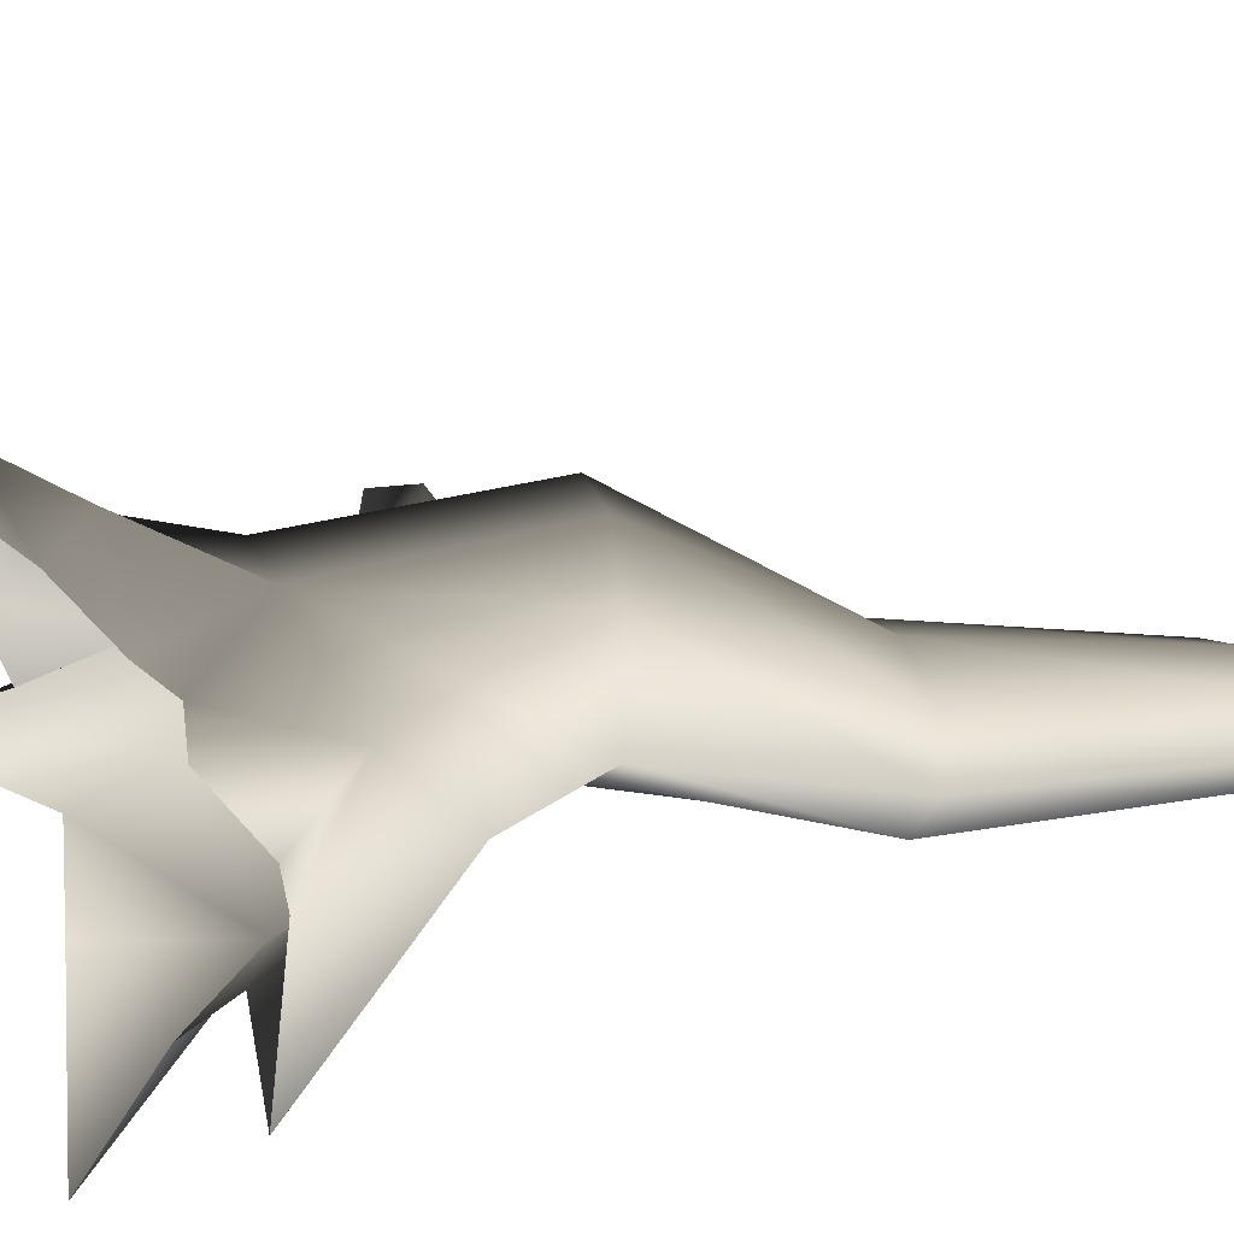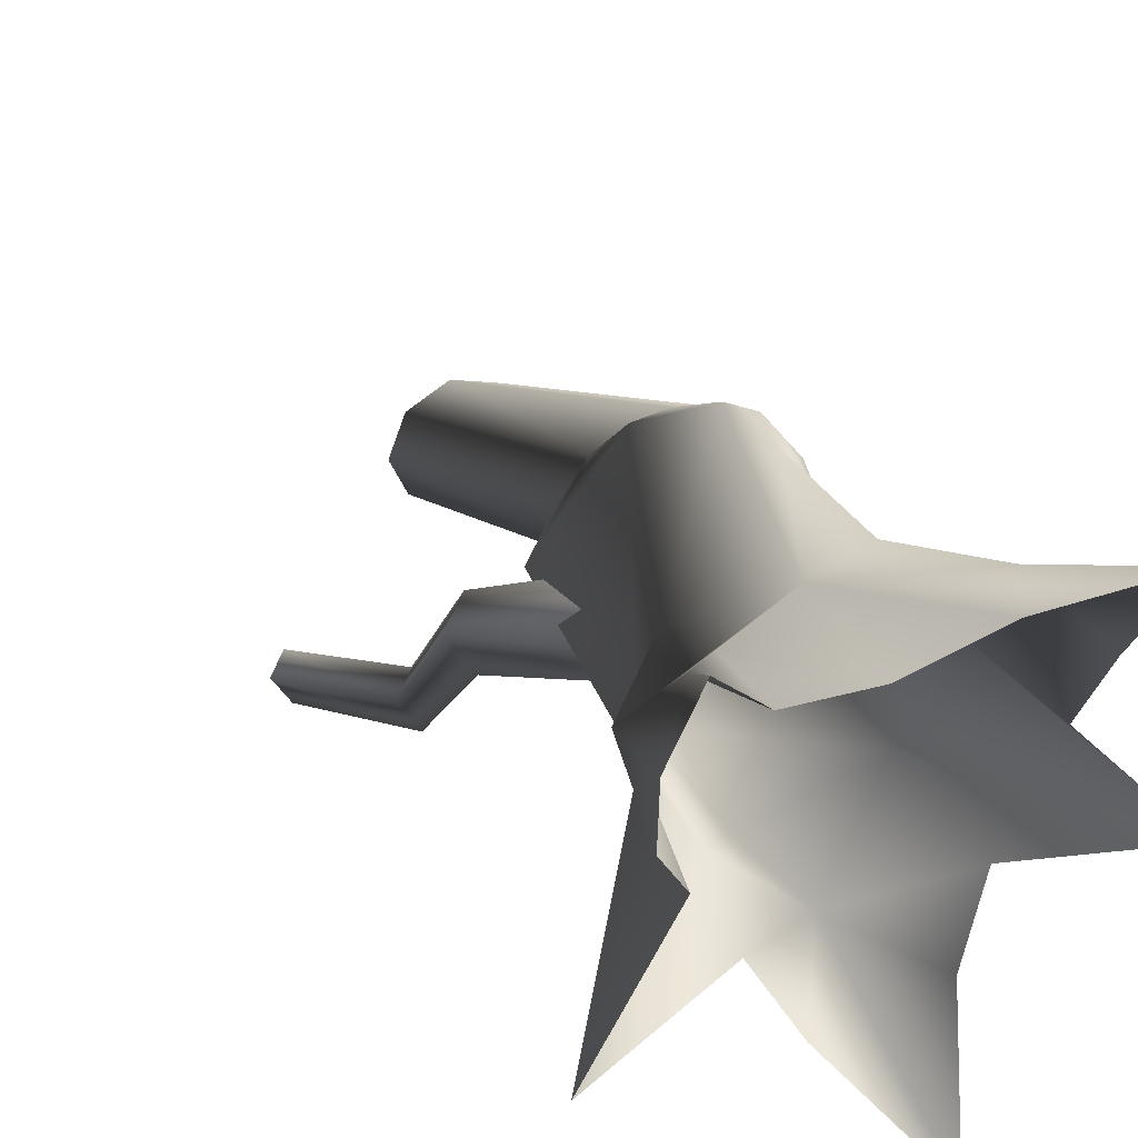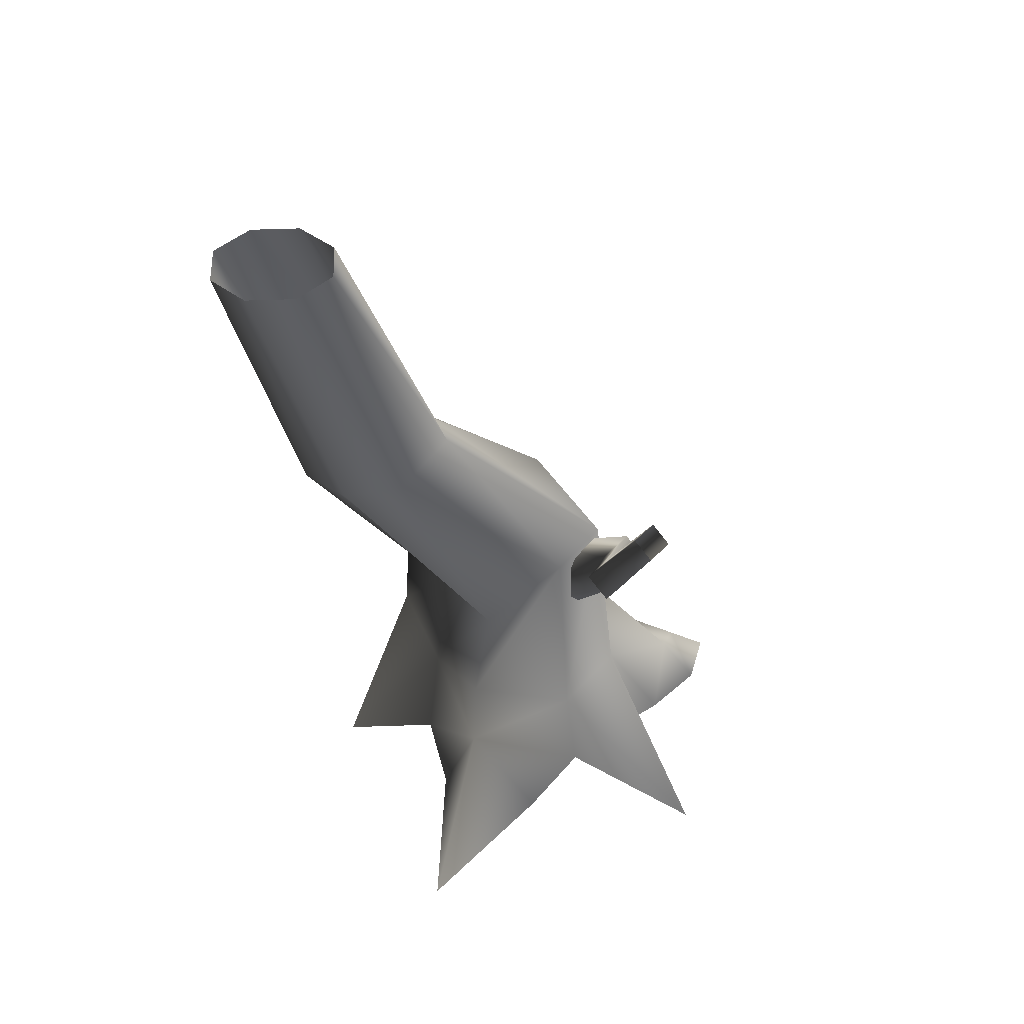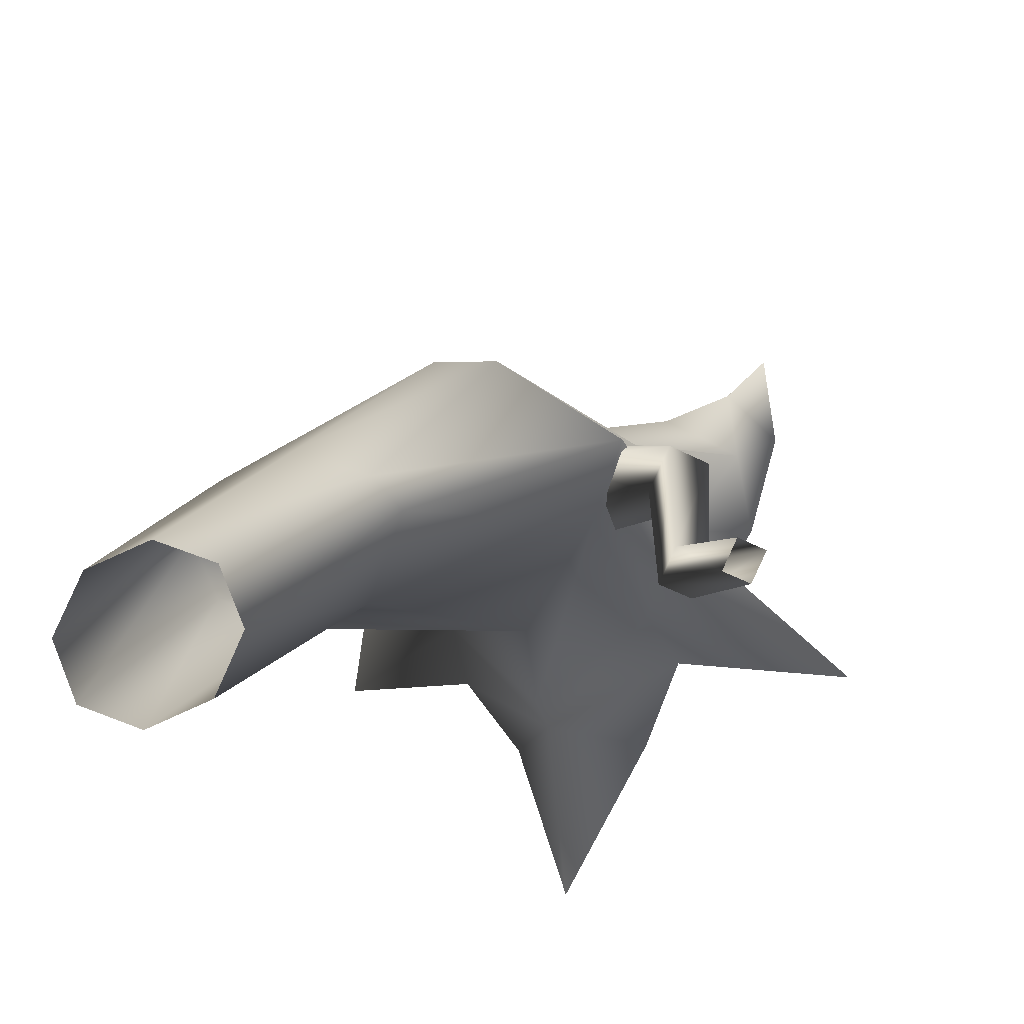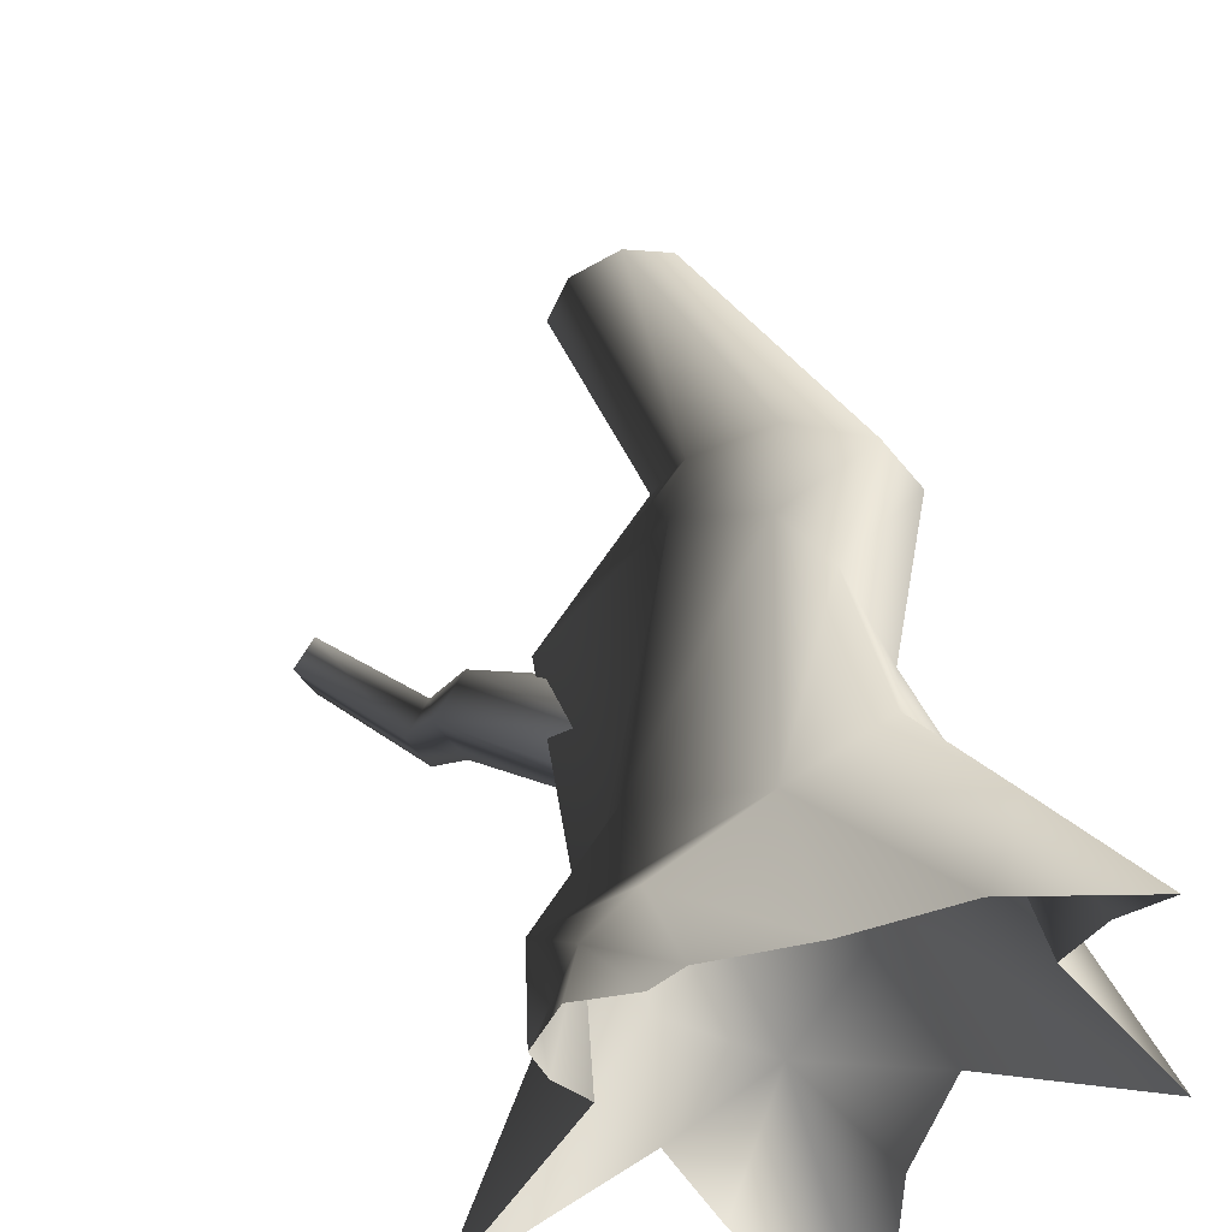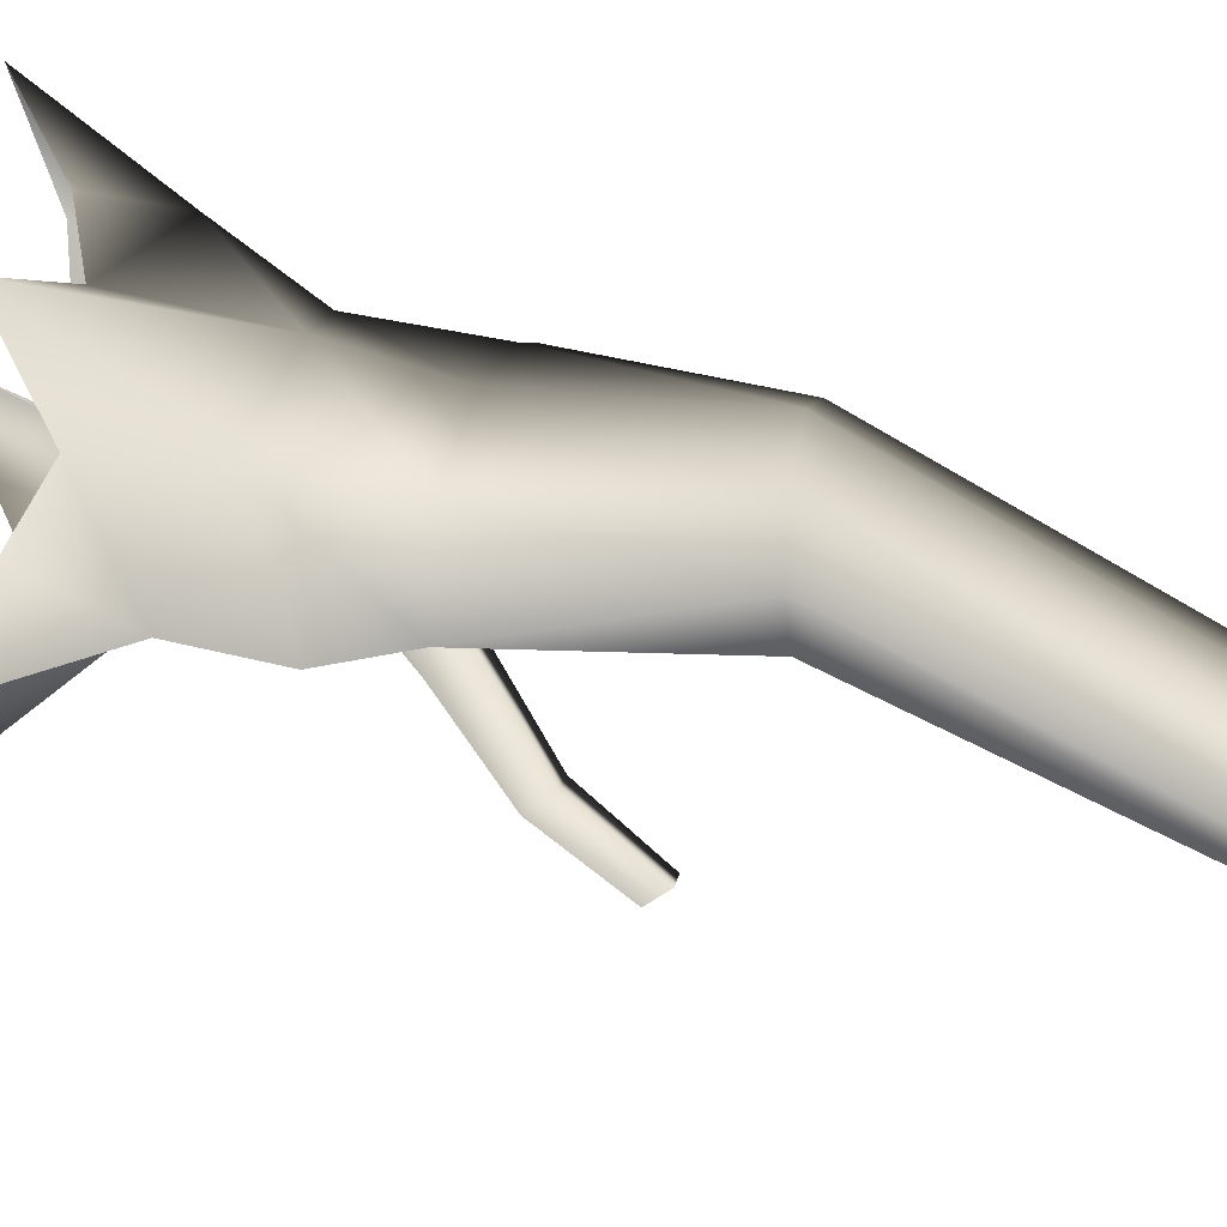
<metadata>
{"format":"obj","ext":"obj","renderer":"f3d","projection":"perspective","resolution":1024,"background":"white","views":[{"elev":37.8,"azim":49.5,"up":"+Z"},{"elev":38.0,"azim":-30.4,"up":"+Z"},{"elev":42.3,"azim":-160.3,"up":"+Y"},{"elev":-19.2,"azim":-171.0,"up":"+Z"},{"elev":52.3,"azim":-17.9,"up":"+Z"},{"elev":-41.8,"azim":76.7,"up":"+Z"}]}
</metadata>
<code>
v 1.085 1.835 0.1019
v 1.829 3.285 -0.4355
v 1.658 3.24 -0.8099
v 0.5731 1.712 -0.2036
v 0.8231 2.073 0.7482
v 1.617 3.449 -0.1198
v 0.528 2.224 1.083
v 1.491 6.483 -2.372
v 1.634 6.483 -2.025
v 1.491 6.483 -1.679
v 1.118 3.643 -0.0247
v 0.07052 2.431 0.9793
v 0.6165 3.741 -0.2479
v -0.7118 2.19 0.4802
v 0.4171 3.739 -0.4778
v -0.5048 2.073 -0.01944
v 0.6592 3.521 -0.9725
v -0.02435 1.822 -0.6697
v 0.655 6.483 -2.025
v 0.7984 6.483 -2.372
v 1.178 3.333 -1.049
v -0.02435 1.822 -0.6697
v 1.145 6.483 -2.515
v 1.658 3.24 -0.8099
v 0.5731 1.712 -0.2036
v -0.02435 1.822 -0.6697
v 1.491 6.483 -2.372
v 0.7984 6.483 -1.679
v 1.145 6.483 -1.536
v -0.6627 0.4609 -0.1901
v -0.9372 0.6592 0.356
v -0.6627 0.9419 0.9022
v 1.449e-07 0.6592 1.128
v 0.6627 0.6875 -0.2806
v -5.684e-07 1.179 -0.9688
v 0.7855 1.118 0.7924
v 1.172 0.9419 0.1846
v 0.6627 0.6875 -0.2806
v -1.309 0.3112 1.019
v -0.8015 0.2139 1.35
v -0.03299 -0.1509 1.081
v -0.7126 -0.1647 1.217
v -1.214 -0.1905 1.675
v -1.003 -0.4646 1.611
v -1.214 -0.1905 1.675
v -1.447 -0.721 2.138
v 1.1 0.3612 1.013
v 0.6174 -0.288 1.315
v 1.119 -0.1509 0.3237
v 1.272 -0.288 0.8165
v 1.316 -0.7212 1.639
v -1.309 0.3112 1.019
v -1.214 -0.1905 1.675
v -1.532 -0.4785 1.414
v -1.447 -0.721 2.138
v -1.357 -0.1864 0.6181
v -1.309 0.3112 1.019
v -1.139 -0.1509 0.24
v -1.999 -0.4909 -0.4152
v -1.999 -0.4909 -0.4152
v 0.03727 0.4335 -0.9405
v -0.8153 -0.1509 -0.355
v -0.5536 -0.3704 -0.8861
v 0.1057 -0.8974 -1.835
v 0.3686 -0.3704 -0.8861
v 0.7037 -0.1509 -0.4387
v -5.684e-07 1.179 -0.9688
v -1.999 -0.4909 -0.4152
v 0.7037 -0.1509 -0.4387
v 1.645 -0.6928 -0.2995
v 1.645 -0.6928 -0.2995
v -0.07677 1.61 0.09565
v -0.8781 2.197 0.113
v -1.113 1.987 0.05152
v -0.2607 1.446 0.0476
v -0.4728 1.378 0.1636
v -0.02872 1.774 0.2796
v -0.1447 1.842 0.4917
v -1.026 2.284 0.3841
v -0.3568 1.774 0.6077
v -0.5407 1.61 0.5596
v -1.262 2.074 0.3227
v -0.5888 1.446 0.3757
v -1.173 2.543 -0.7295
v -0.9863 2.709 -0.6806
v -0.9863 2.709 -0.6806
v -1.599 3.305 -0.8974
v -0.4728 1.378 0.1636
v -1.262 2.074 0.3227
v -1.113 1.987 0.05152
v -1.291 2.612 -0.5137
v -1.173 2.543 -0.7295
v -1.291 2.612 -0.5137
v -1.7 3.364 -0.7132
v -1.599 3.305 -0.8974
v -0.9863 2.709 -0.6806
v -1.439 3.448 -0.8557
v -1.7 3.364 -0.7132
v -1.54 3.507 -0.6714
v -1.104 2.779 -0.4649
v -1.104 2.779 -0.4649
v -1.54 3.507 -0.6714
v -0.9863 2.709 -0.6806
v -1.262 2.074 0.3227
v -1.104 2.779 -0.4649
v -1.291 2.612 -0.5137
g Tree2_big_(1)_1219_188
f 1 3 2
f 1 4 3
f 5 1 2
f 5 2 6
f 7 5 6
f 2 3 8
f 2 8 9
f 6 2 9
f 6 9 10
f 11 6 10
f 7 6 11
f 12 7 11
f 12 11 13
f 14 12 13
f 14 13 15
f 16 14 15
f 16 15 17
f 18 16 17
f 17 15 19
f 17 19 20
f 21 17 20
f 22 17 21
f 21 20 23
f 24 21 23
f 25 21 24
f 25 26 21
f 24 23 27
f 15 28 19
f 15 13 28
f 13 29 28
f 30 14 16
f 30 31 14
f 31 12 14
f 31 32 12
f 32 7 12
f 32 33 7
f 34 22 25
f 34 35 22
f 35 30 16
f 35 16 18
f 33 5 7
f 33 36 5
f 36 1 5
f 36 37 1
f 37 4 1
f 37 38 4
f 32 31 39
f 33 39 40
f 41 33 40
f 41 40 42
f 42 40 43
f 42 43 44
f 40 39 45
f 44 43 46
f 37 36 47
f 36 33 47
f 33 48 47
f 33 41 48
f 49 37 47
f 49 47 50
f 47 48 51
f 50 47 51
f 33 32 52
f 39 54 53
f 53 54 55
f 39 56 54
f 31 56 57
f 31 58 56
f 58 31 59
f 31 30 60
f 61 62 30
f 62 61 63
f 61 30 35
f 64 63 61
f 64 61 65
f 61 66 65
f 66 61 34
f 34 61 67
f 30 62 68
f 13 11 29
f 11 10 29
f 69 38 70
f 38 37 70
f 37 49 71
f 72 74 73
f 72 75 74
f 75 76 74
f 77 72 73
f 78 77 73
f 78 73 79
f 80 78 79
f 81 80 79
f 81 79 82
f 83 81 82
f 73 74 84
f 73 84 85
f 79 73 86
f 85 84 87
f 88 83 89
f 88 89 90
f 90 82 91
f 90 93 92
f 92 91 94
f 92 94 95
f 96 87 97
f 93 99 98
f 93 100 99
f 101 97 102
f 101 103 97
f 79 103 101
f 104 79 105
f 104 105 106

</code>
